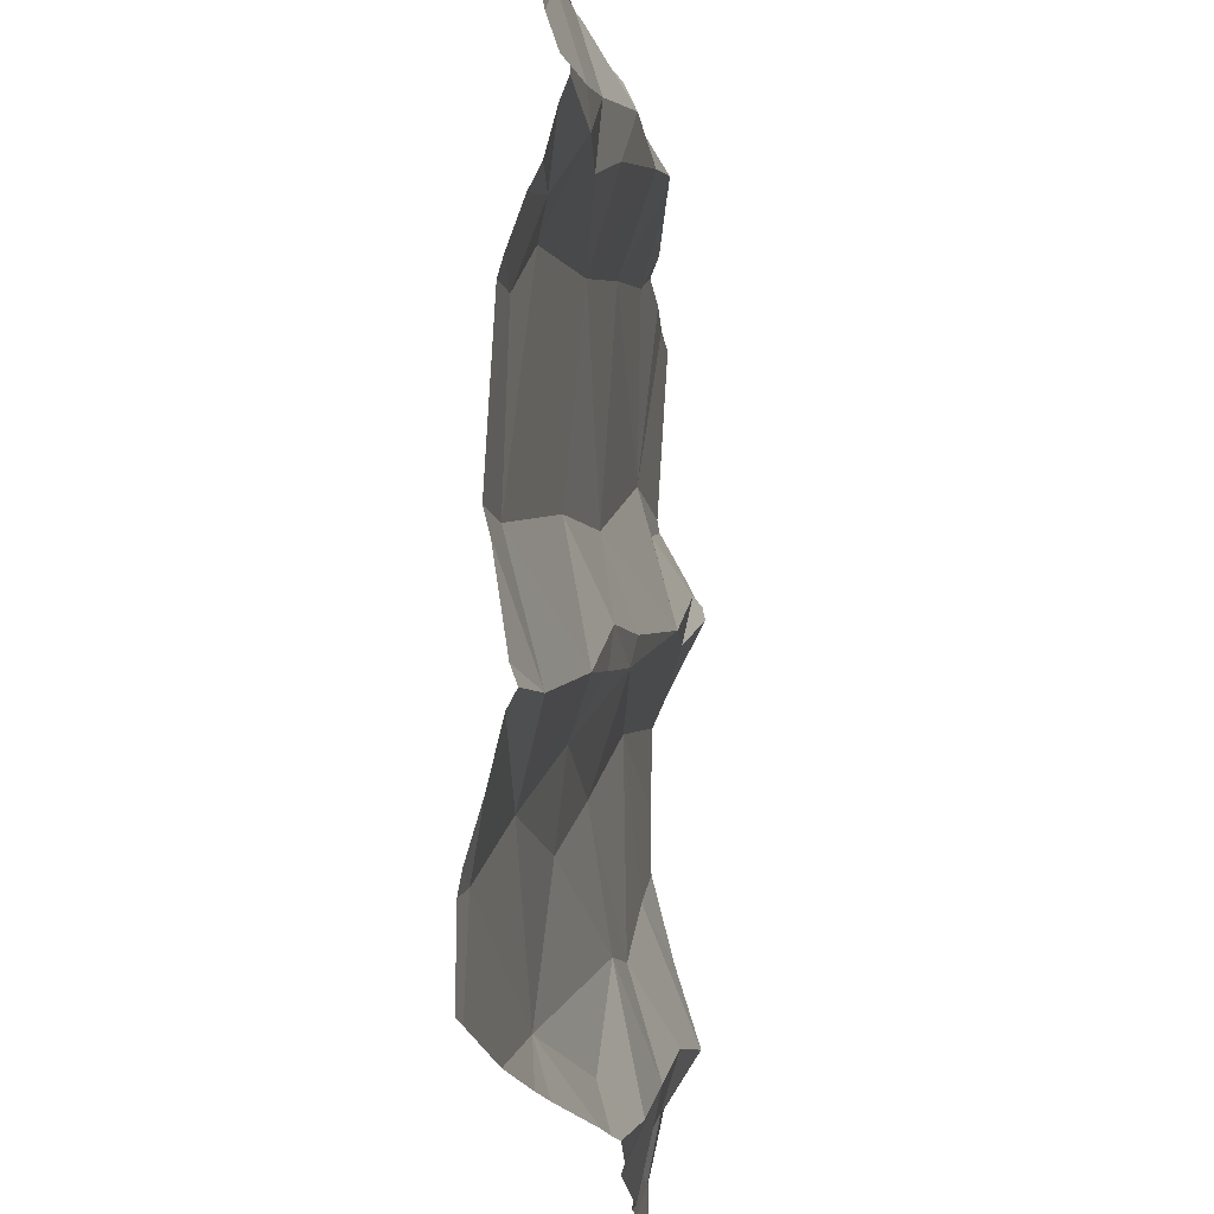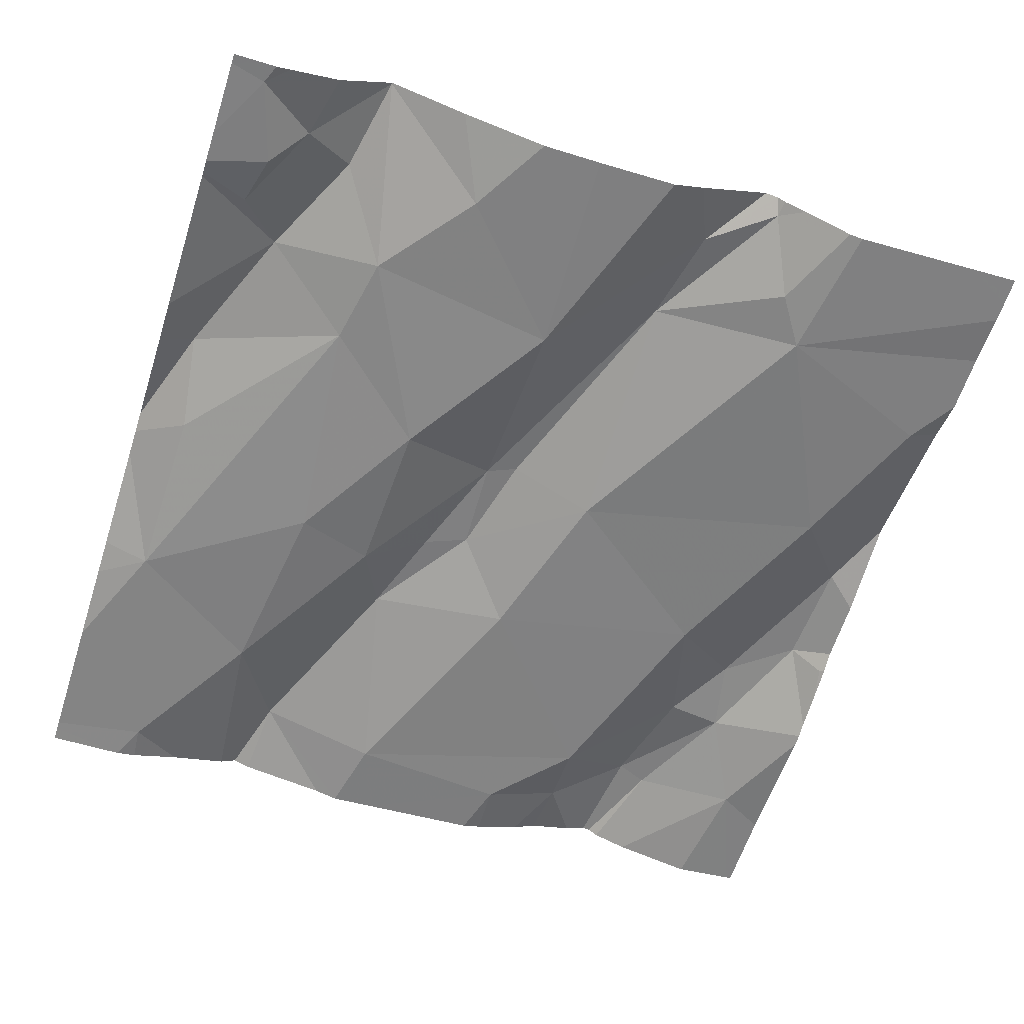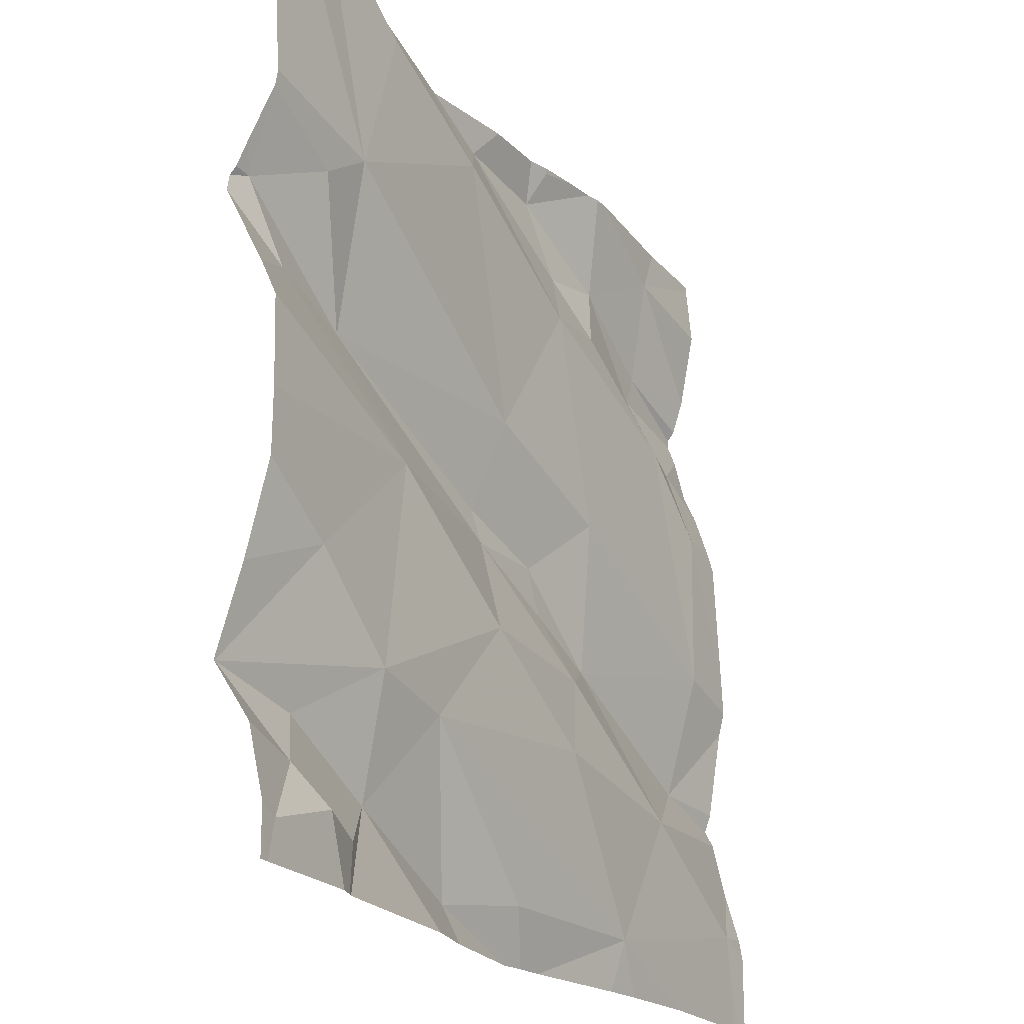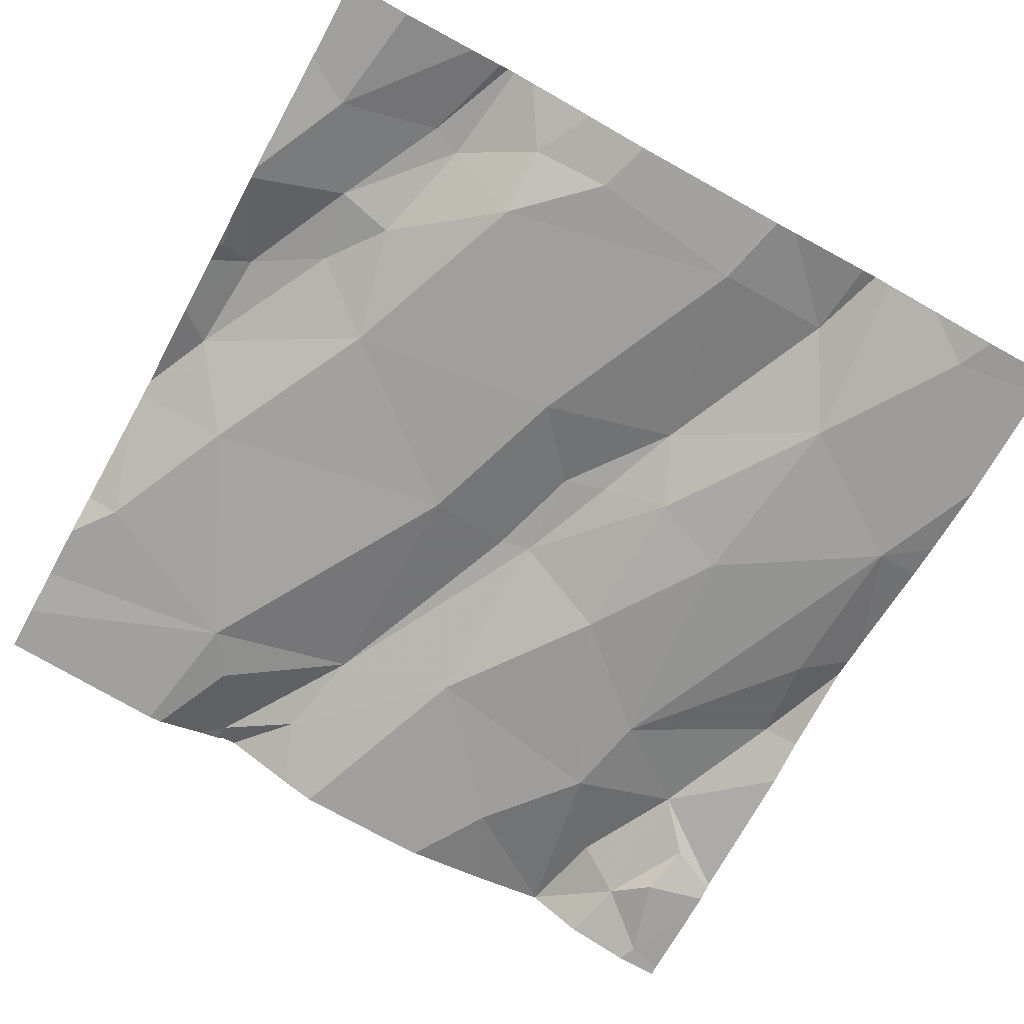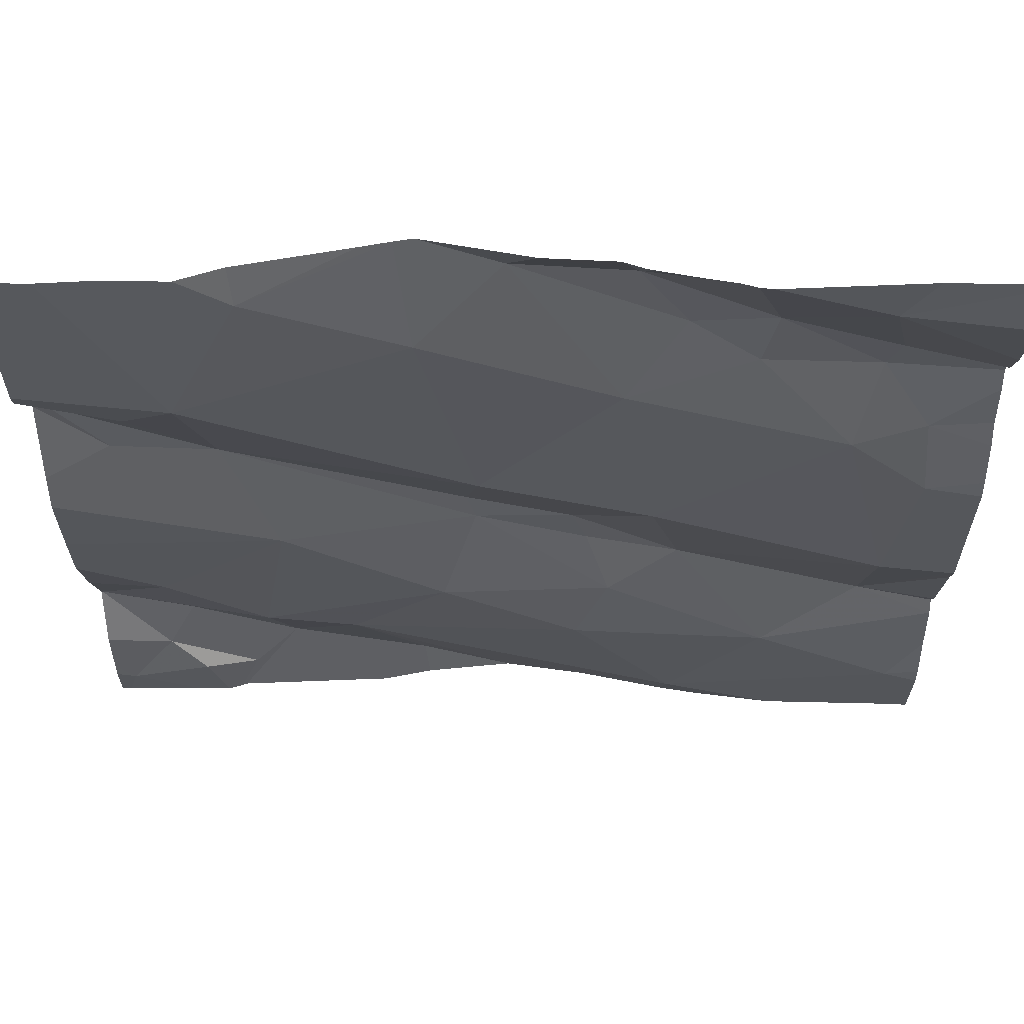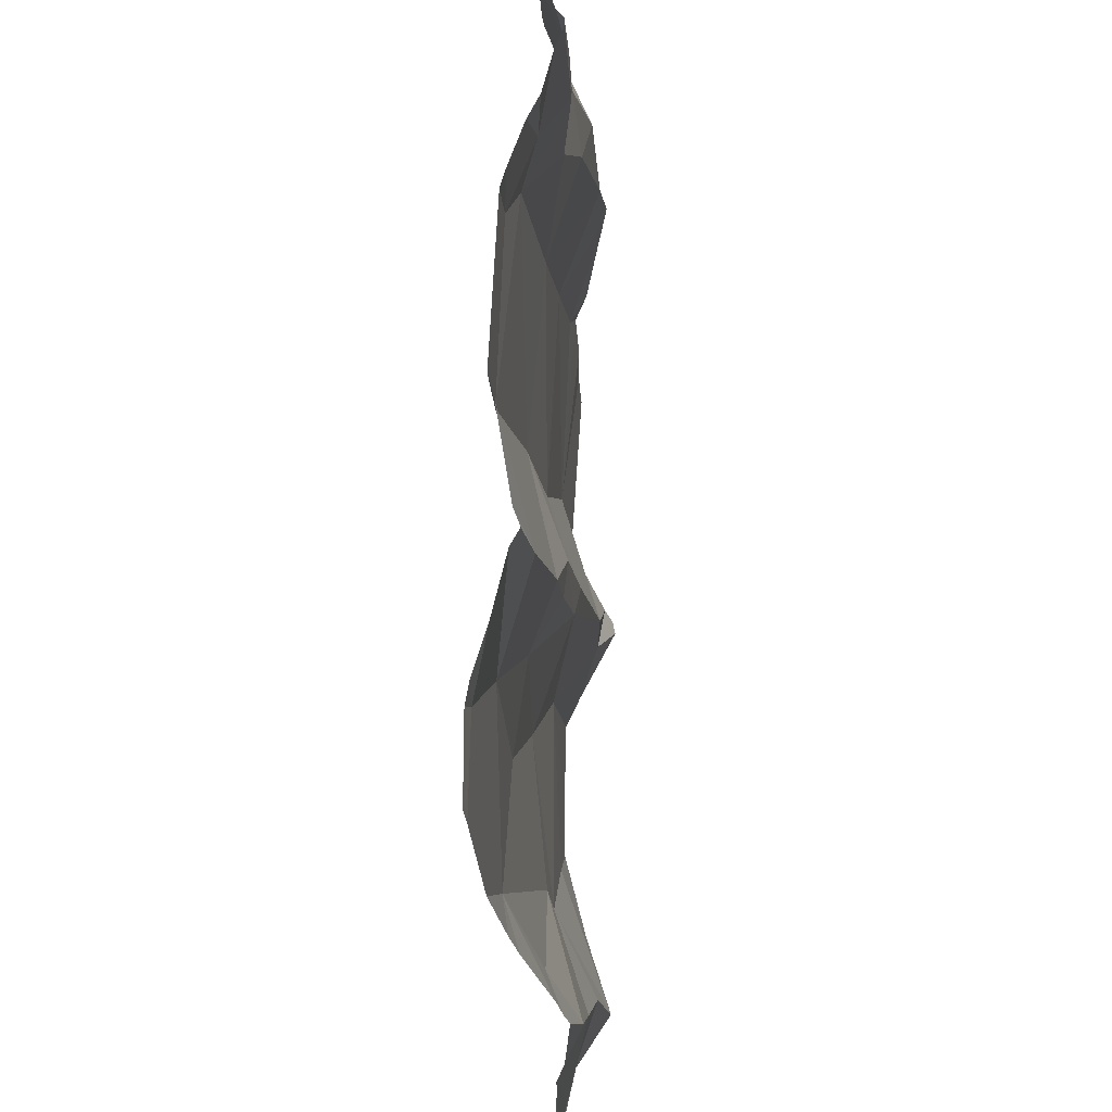
<metadata>
{"format":"obj","ext":"obj","renderer":"f3d","projection":"perspective","resolution":1024,"background":"white","views":[{"elev":-20.6,"azim":-86.2,"up":"+Y"},{"elev":-56.6,"azim":72.1,"up":"+Z"},{"elev":-21.6,"azim":114.6,"up":"+Y"},{"elev":-74.7,"azim":-118.8,"up":"+Z"},{"elev":65.6,"azim":176.4,"up":"+Y"},{"elev":-29.0,"azim":-90.5,"up":"+Y"}]}
</metadata>
<code>
v -37.17 270.9 503.7
v -37.05 270.9 503.7
v -36.58 270.7 503.7
v -36.58 270.7 503.7
v -37.47 270.6 503.6
v -37.47 270.5 503.6
v -37.13 270.2 503.6
v -36.98 270.3 503.6
v -36.88 270.2 503.6
v -36.58 270.5 503.7
v -36.58 270 503.7
v -37.18 270.9 503.7
v -36.58 270.4 503.7
v -36.78 270.2 503.6
v -37.05 270 503.6
v -36.95 270 503.7
v -36.61 270.9 503.7
v -37.24 270 503.6
v -36.58 270.5 503.7
v -36.81 270.9 503.7
v -37.29 270.7 503.6
v -37.31 270.8 503.7
v -37.22 270.8 503.7
v -36.58 270 503.7
v -37.2 270.5 503.6
v -37.45 270.4 503.6
v -37.39 270.6 503.6
v -36.8 270.1 503.7
v -37.15 270.9 503.7
v -36.97 270.8 503.6
v -37.16 270.7 503.6
v -37.22 270.9 503.6
v -37.02 270.4 503.7
v -36.81 270.4 503.6
v -36.67 270.3 503.6
v -36.81 270.9 503.7
v -37.01 270.4 503.7
v -37.02 270.5 503.6
v -36.76 270.5 503.7
v -37.12 270.4 503.7
v -37.14 270.4 503.6
v -36.73 270.7 503.7
v -36.58 270.6 503.7
v -36.58 270.6 503.7
v -37.4 270.9 503.6
v -37.42 270.7 503.7
v -36.58 270.6 503.7
v -36.97 270.9 503.7
v -37.27 270.9 503.6
v -37.43 270.8 503.7
v -37.49 270.1 503.6
v -36.58 270.1 503.7
v -37.24 270.3 503.6
v -37.16 270.3 503.6
v -37.34 270.2 503.6
v -36.58 270.1 503.7
v -37.45 270.2 503.6
v -36.75 270 503.7
v -36.58 270.1 503.7
v -36.73 270 503.6
v -36.65 270.1 503.7
v -37.24 270 503.6
v -37.12 270 503.6
v -36.6 270 503.6
v -37.07 270 503.7
v -37.09 270 503.6
v -37.28 270 503.6
v -37.36 270 503.6
v -37.51 270 503.6
v -36.6 270.6 503.7
v -36.65 270.6 503.7
v -36.68 270.7 503.7
v -36.73 270 503.6
v -36.96 270 503.6
v -36.69 270 503.6
v -36.68 270.1 503.7
v -36.68 270 503.6
v -36.9 270 503.6
v -37.53 270.6 503.6
v -37.53 270.6 503.6
v -37.53 270.5 503.6
v -37.53 270.4 503.6
v -37.53 270.5 503.6
v -37.53 270.7 503.6
v -37.53 270.9 503.6
v -37.53 270.8 503.6
v -37.53 270.8 503.6
v -37.53 270.7 503.6
v -37.53 270.7 503.6
v -37.53 270.7 503.6
v -36.76 270.9 503.7
v -37.53 270.1 503.6
v -37.53 270.1 503.6
v -37.53 270.3 503.6
v -37.53 270.3 503.6
v -37.53 270.1 503.6
v -37.53 270.2 503.6
v -37.53 270.2 503.6
v -37.53 270.2 503.6
v -36.58 270.7 503.7
v -36.58 270.9 503.7
v -36.58 270 503.7
v -36.58 270.1 503.7
v -36.58 270.1 503.7
v -37.08 270.9 503.7
v -37.26 270.9 503.6
v -36.58 270.3 503.7
v -36.58 270.2 503.7
v -36.59 270 503.6
v -36.71 270 503.6
v -37.52 270 503.6
v -37.53 270 503.6
v -36.6 270 503.6
v -36.58 270 503.7
v -37.29 270.9 503.6
v -37.44 270.9 503.6
v -36.95 270.9 503.7
v -37.18 270.9 503.7
v -36.92 270.9 503.7
v -36.69 270.9 503.7
v -36.63 270.9 503.7
v -36.6 270.9 503.7
v -37.53 270.9 503.6
v -37.53 270.9 503.6
v -36.58 270.9 503.7
f 1 2 105
f 113 64 77
f 6 5 80
f 8 7 9
f 103 59 104
f 106 12 32
f 118 12 29
f 14 8 9
f 65 15 66
f 9 18 15
f 22 21 23
f 26 25 27
f 78 16 74
f 31 30 2
f 31 27 25
f 117 30 36
f 7 18 9
f 34 33 8
f 14 35 34
f 34 8 14
f 38 37 39
f 33 37 40
f 40 41 33
f 36 30 42
f 102 64 24
f 46 21 22
f 45 22 49
f 38 25 40
f 116 45 115
f 27 31 21
f 31 23 21
f 31 25 38
f 46 27 21
f 17 101 122
f 46 50 89
f 68 51 69
f 111 51 92
f 50 45 87
f 53 41 40
f 111 92 112
f 23 1 22
f 22 1 106
f 45 50 22
f 48 30 117
f 50 46 22
f 25 53 40
f 5 6 27
f 54 53 55
f 12 1 29
f 8 33 54
f 14 9 28
f 54 7 8
f 100 42 3
f 84 46 90
f 57 26 94
f 66 18 63
f 41 54 33
f 55 7 54
f 53 54 41
f 31 2 23
f 4 70 44
f 5 27 46
f 38 30 31
f 2 1 23
f 58 28 60
f 28 9 16
f 6 26 27
f 53 25 26
f 55 53 57
f 26 6 82
f 115 45 49
f 55 51 18
f 98 57 99
f 96 55 98
f 49 22 106
f 110 75 73
f 42 30 38
f 117 36 119
f 42 38 39
f 39 33 34
f 37 33 39
f 9 15 16
f 37 38 40
f 57 53 26
f 18 7 55
f 59 61 56
f 109 64 113
f 77 64 75
f 91 42 120
f 48 2 30
f 3 70 4
f 42 72 3
f 42 100 17
f 39 34 71
f 75 61 58
f 76 28 61
f 28 58 61
f 39 71 70
f 47 71 43
f 73 58 60
f 69 51 111
f 91 36 42
f 70 72 39
f 71 34 19
f 59 76 61
f 39 72 42
f 68 18 51
f 13 35 107
f 20 36 91
f 35 14 59
f 14 76 59
f 75 58 73
f 61 75 64
f 77 75 110
f 56 64 102
f 35 59 103
f 76 14 28
f 3 72 70
f 79 5 84
f 80 5 79
f 10 71 19
f 81 6 80
f 67 18 68
f 82 6 83
f 32 12 118
f 43 71 10
f 83 6 81
f 63 18 62
f 84 5 46
f 44 70 47
f 85 45 116
f 86 45 85
f 47 70 71
f 87 45 86
f 62 18 67
f 13 34 35
f 88 50 87
f 89 50 88
f 90 46 89
f 19 34 13
f 106 1 12
f 60 28 78
f 92 51 93
f 24 64 11
f 93 51 96
f 11 64 109
f 94 26 82
f 95 57 94
f 74 16 65
f 17 100 101
f 96 51 55
f 97 57 95
f 52 59 56
f 98 55 57
f 56 61 64
f 99 57 97
f 78 28 16
f 104 59 52
f 66 15 18
f 29 1 105
f 107 35 108
f 105 2 48
f 65 16 15
f 108 35 103
f 114 11 109
f 119 36 20
f 120 42 121
f 121 42 17
f 122 101 125
f 123 85 116
f 124 85 123

</code>
